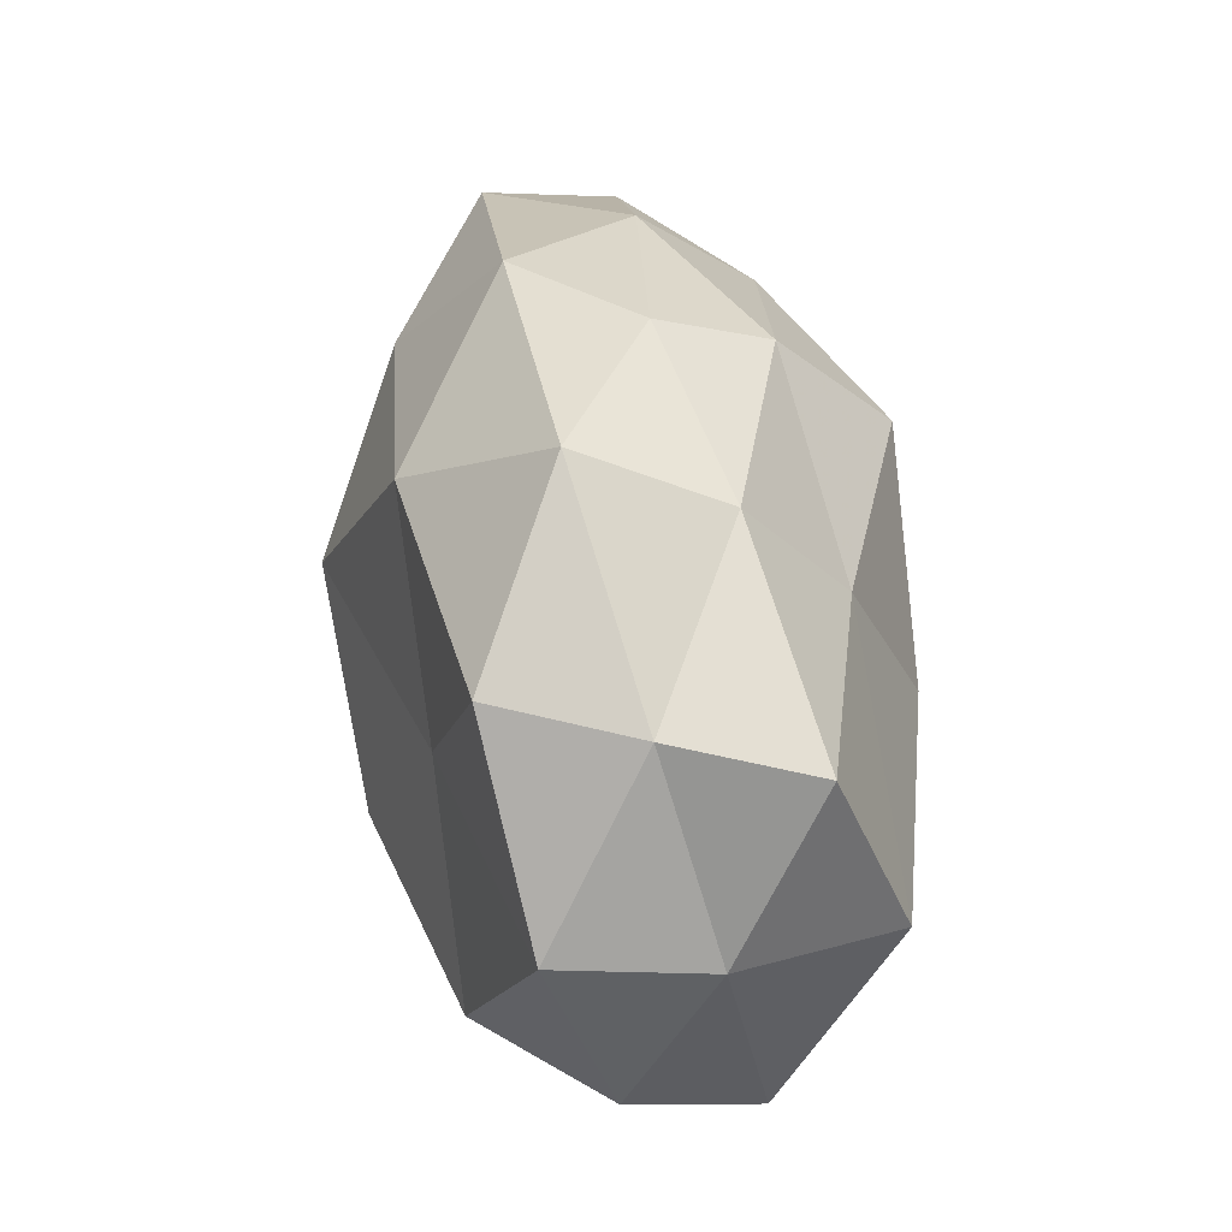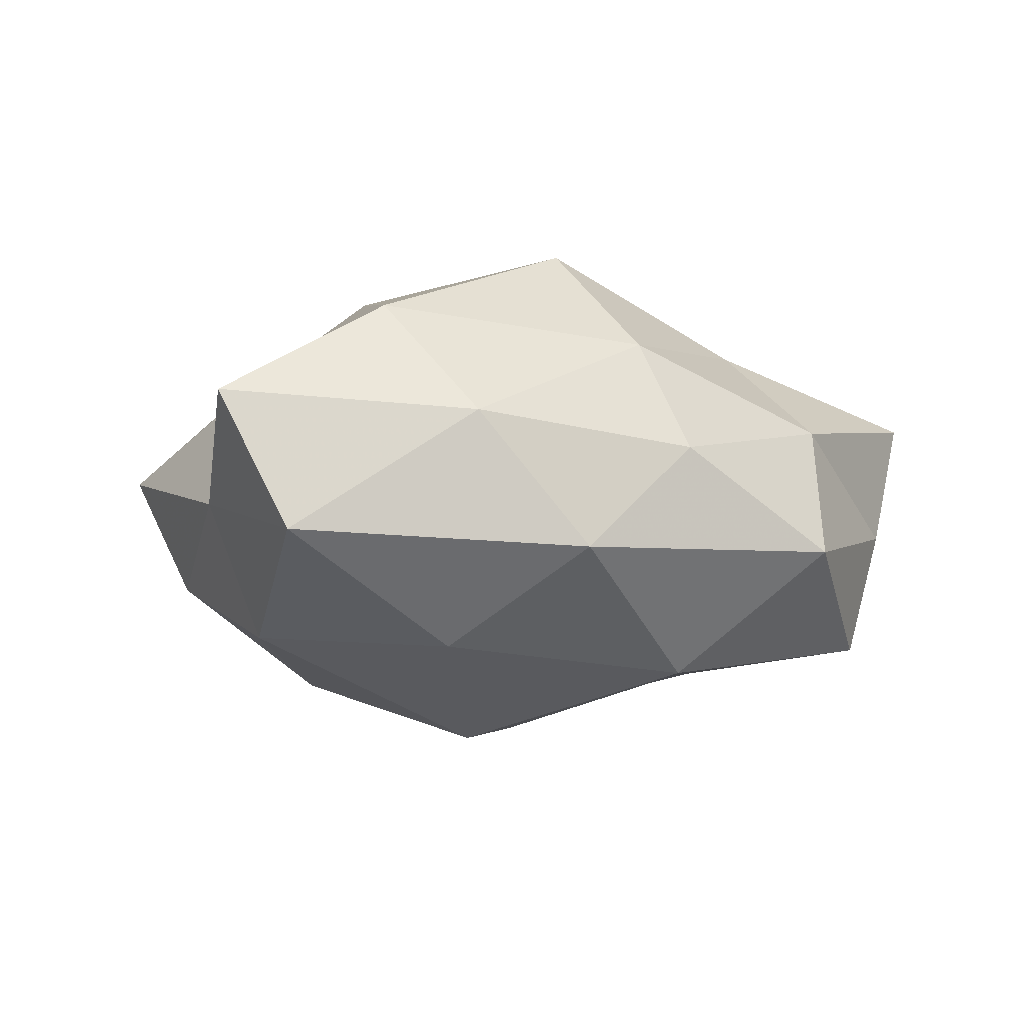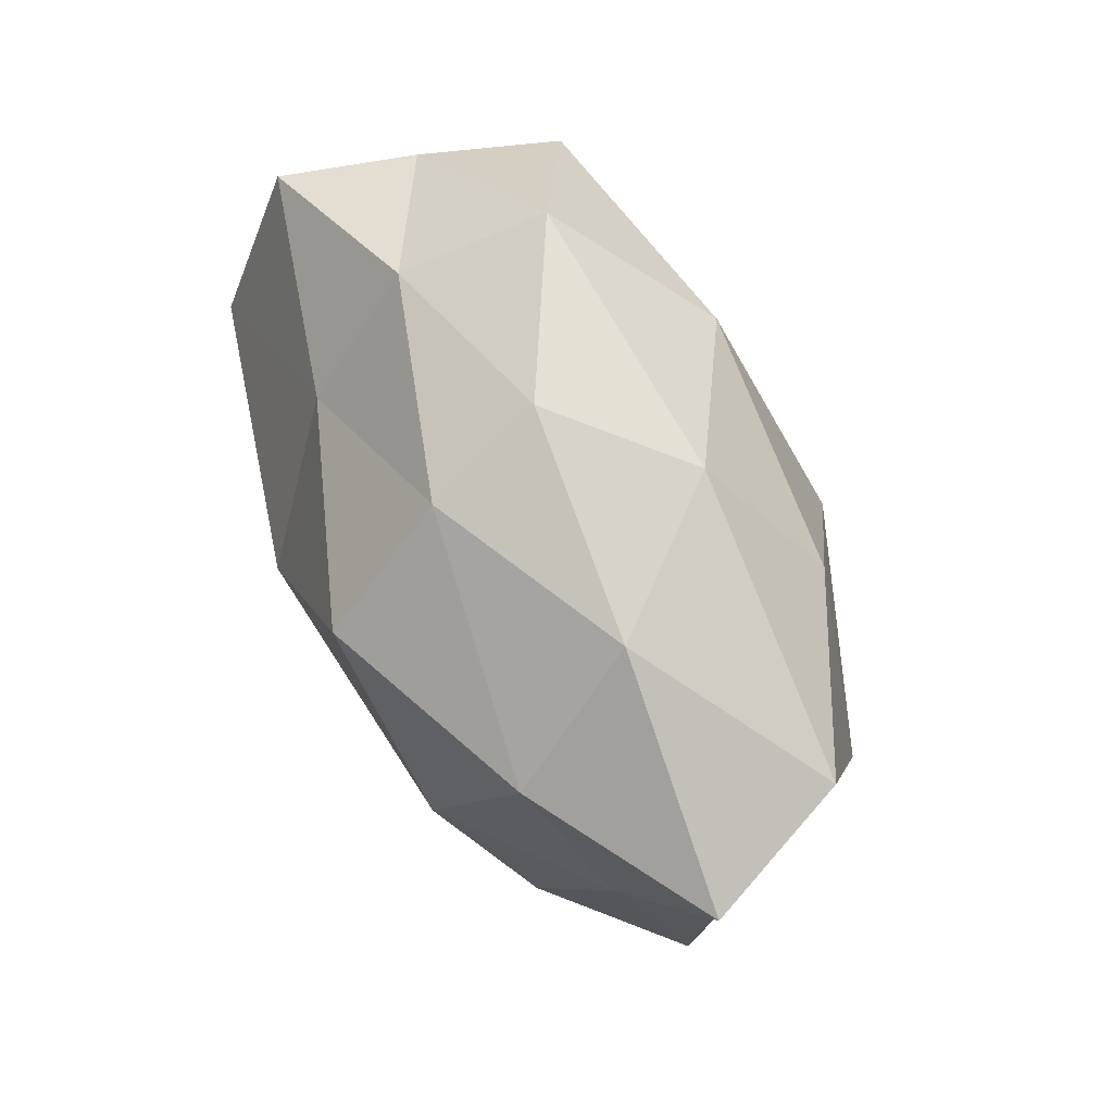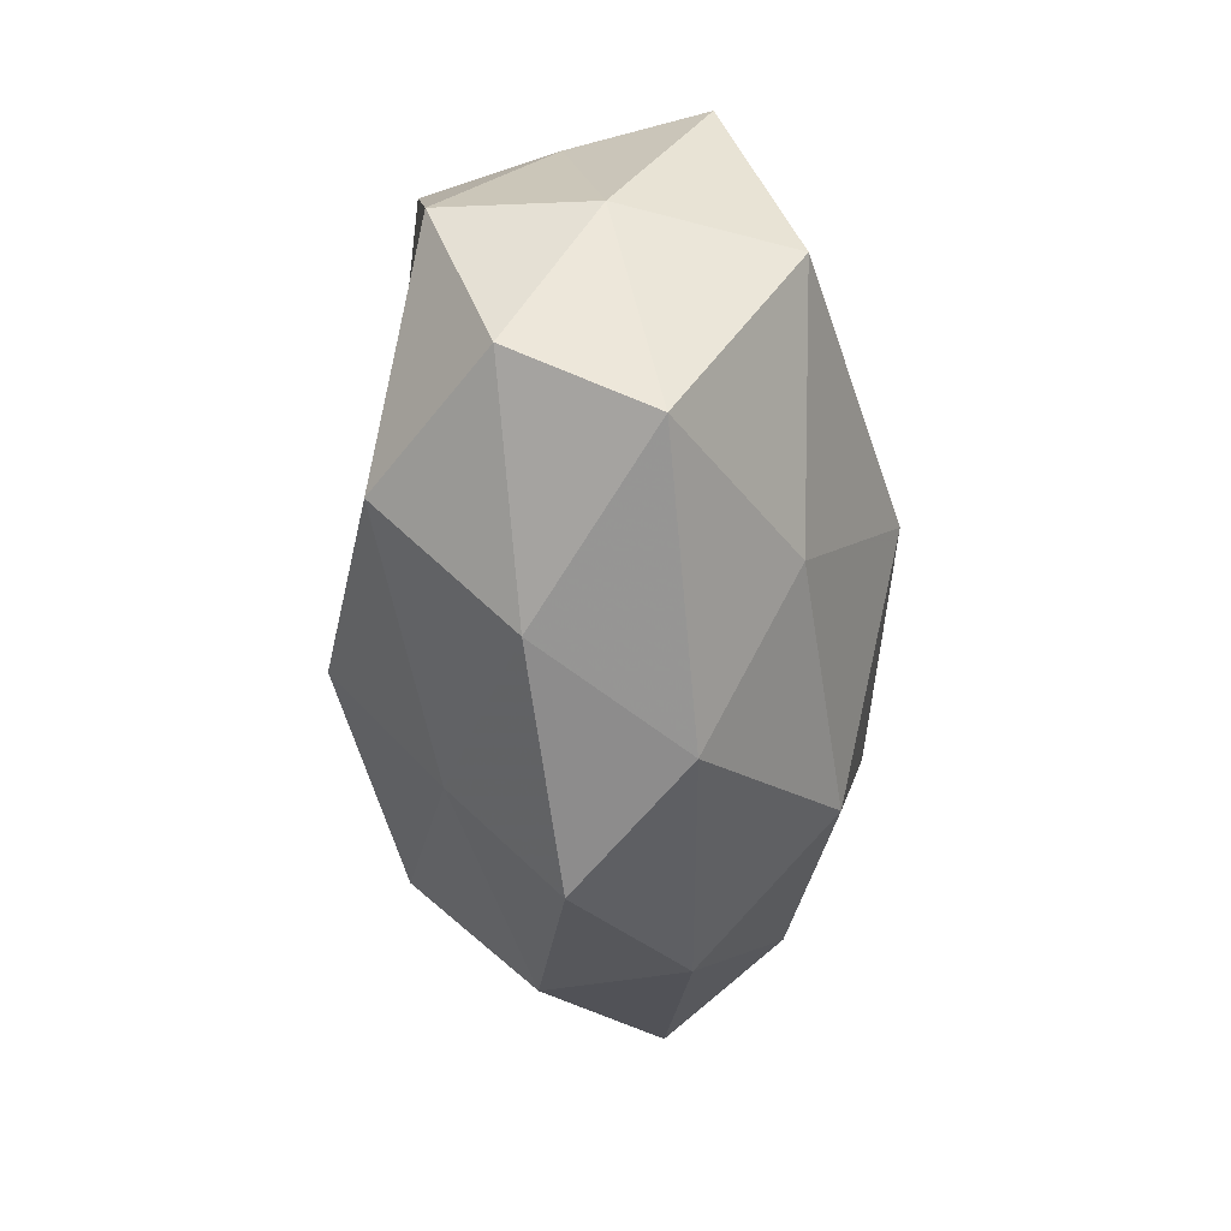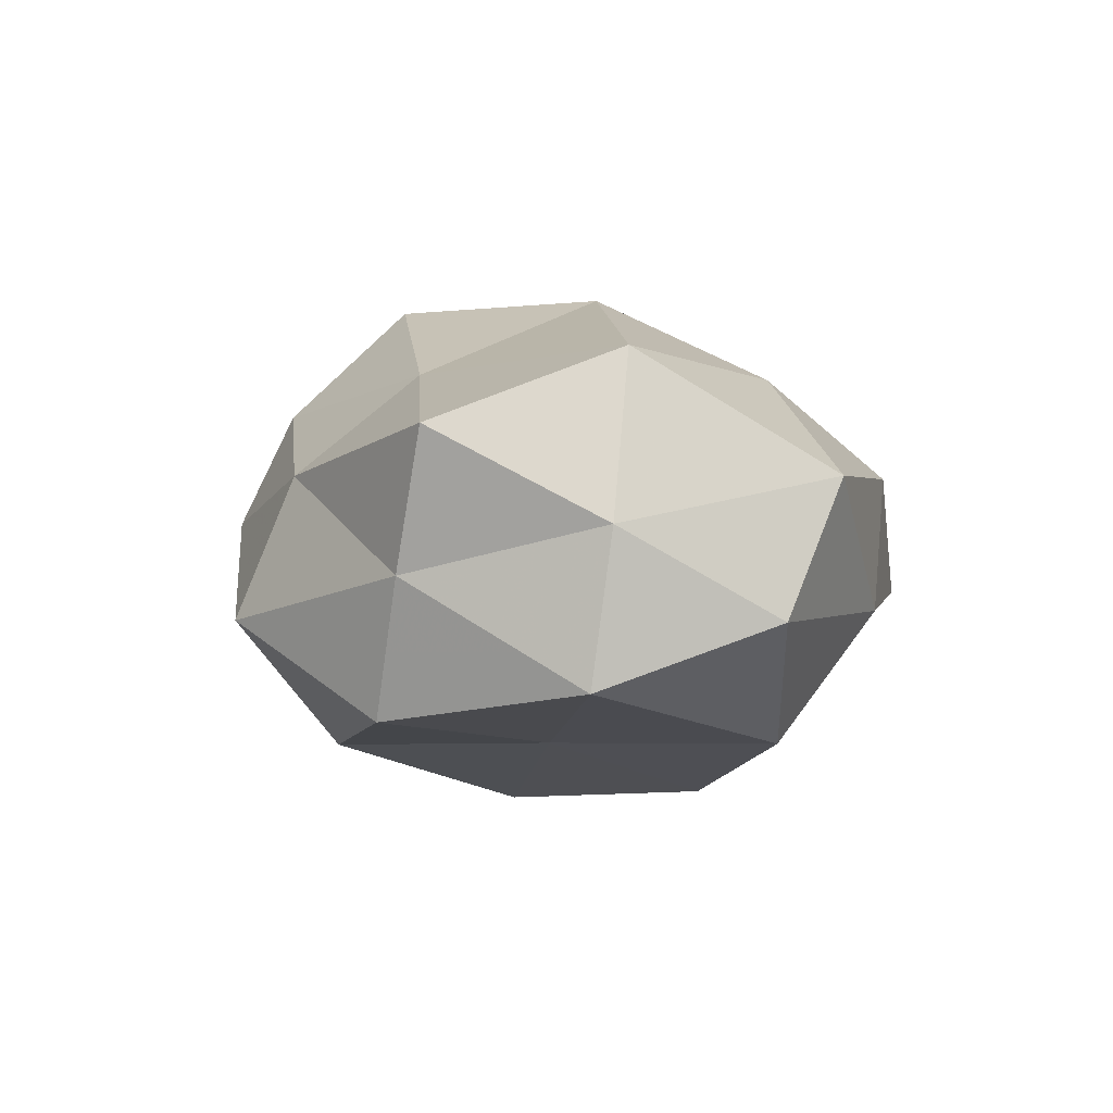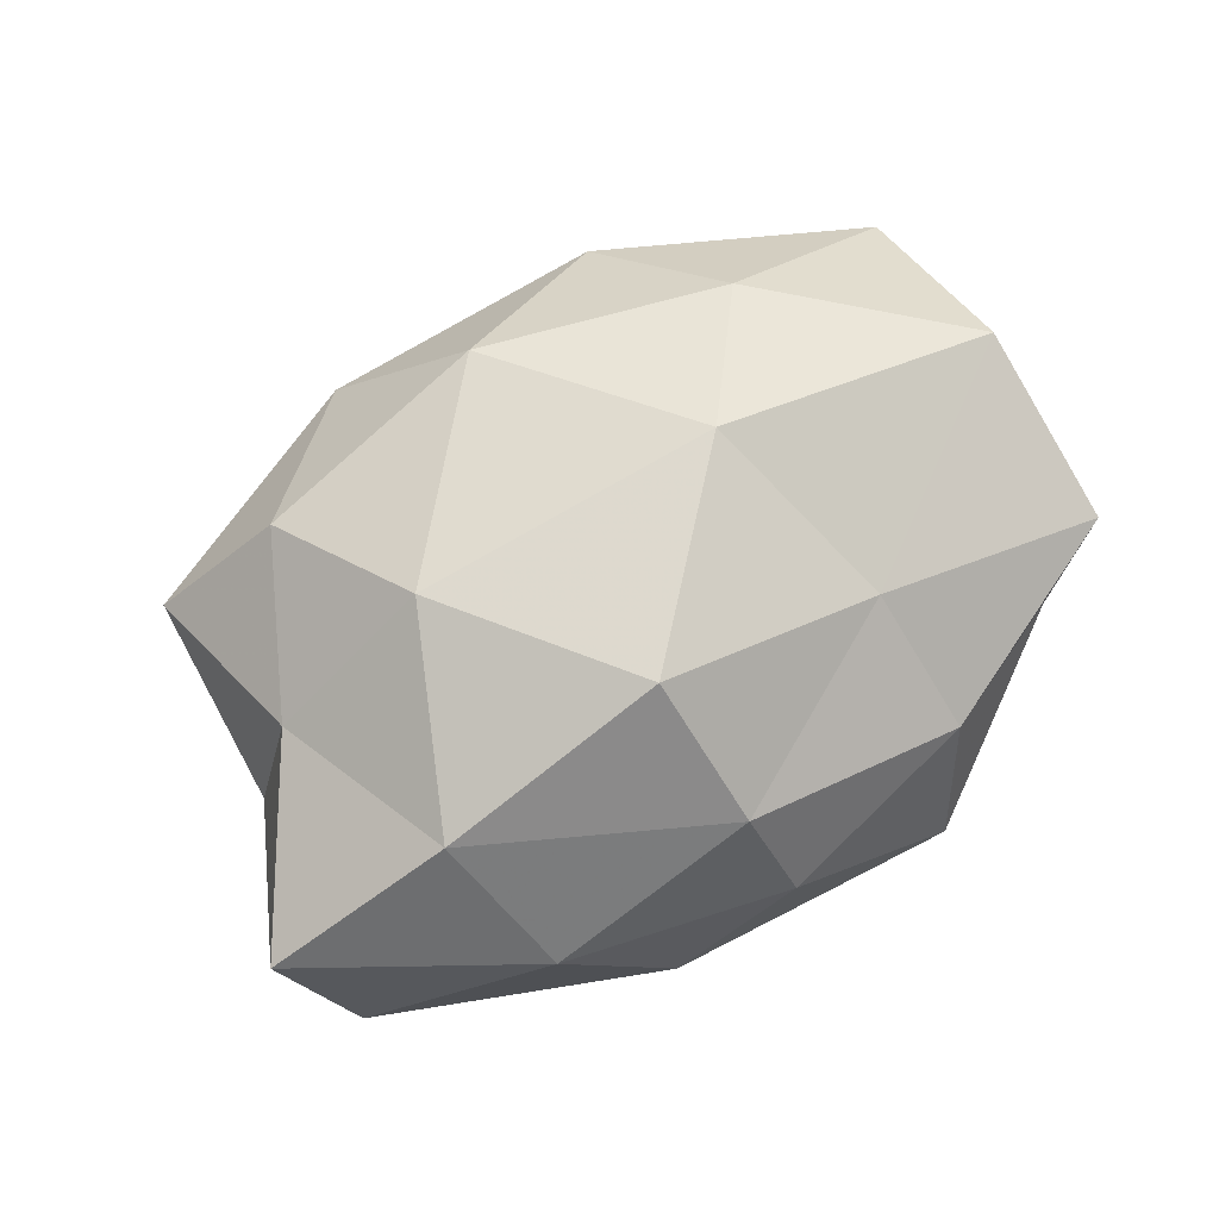
<metadata>
{"format":"obj","ext":"obj","renderer":"f3d","projection":"perspective","resolution":1024,"background":"white","views":[{"elev":45.5,"azim":-99.0,"up":"+Y"},{"elev":-7.3,"azim":143.2,"up":"+Z"},{"elev":60.6,"azim":62.9,"up":"+Y"},{"elev":-39.5,"azim":-87.0,"up":"+Y"},{"elev":-1.5,"azim":-102.9,"up":"+Z"},{"elev":70.6,"azim":145.4,"up":"+Z"}]}
</metadata>
<code>
v -0.04147 0.004429 0.00143
v -0.00397 -0.0346 -0.003771
v -0.02686 0.02208 -0.01552
v -0.0288 -0.01402 -0.01772
v 0.04632 0.0117 0.006931
v -0.01497 -0.02949 0.007106
v -0.01223 0.0331 -0.006625
v -0.006464 -0.01309 -0.02361
v -0.03692 0.01997 0.009942
v -0.04164 -0.0107 -0.006784
v 0.02902 0.01378 0.01699
v -0.03958 -0.01649 0.005842
v -0.01442 0.0162 0.01632
v -0.001817 0.02209 -0.0188
v 0.02261 0.01588 -0.01671
v -0.009556 -0.001999 0.02447
v 0.03844 -0.004074 -0.001769
v -0.005257 -0.02446 -0.0136
v 0.02526 -0.0203 0.01378
v 0.04176 0.0171 -0.006564
v 0.03342 -0.01778 -0.009297
v -0.02477 -0.02489 -0.005733
v 0.01936 -0.004869 0.02165
v 0.03365 -0.001849 -0.01533
v 0.01731 -0.02985 -0.007532
v 0.01556 0.02938 -0.007572
v 0.004166 0.03104 0.002926
v 0.01224 -0.03148 0.005821
v -0.01525 0.003947 -0.01813
v 0.02562 0.02507 0.005295
v 0.00248 -0.02244 0.01858
v -0.04004 0.006037 -0.01275
v 0.03646 -0.02363 0.002591
v 0.01711 -0.01849 -0.01911
v 0.03412 -0.00509 0.01023
v -0.02147 -0.01556 0.01585
v -0.0375 0.00206 0.01688
v 0.007623 0.01408 0.02494
v -0.03224 0.02125 -0.002795
v 0.006192 0.02575 0.01384
v -0.01568 0.02806 0.006618
v 0.01029 0.001985 -0.02522
f 10 12 1
f 7 14 3
f 18 4 8
f 20 5 17
f 2 6 22
f 22 10 4
f 6 12 22
f 22 12 10
f 2 22 18
f 22 4 18
f 15 20 24
f 20 17 24
f 24 17 21
f 2 18 25
f 26 14 7
f 26 15 14
f 26 20 15
f 27 26 7
f 2 28 6
f 2 25 28
f 8 4 29
f 3 14 29
f 30 11 5
f 30 5 20
f 30 20 26
f 27 30 26
f 31 23 16
f 31 19 23
f 28 31 6
f 28 19 31
f 1 32 10
f 4 10 32
f 29 32 3
f 4 32 29
f 33 21 17
f 25 21 33
f 28 33 19
f 25 33 28
f 18 8 34
f 21 34 24
f 18 34 25
f 25 34 21
f 5 11 35
f 35 17 5
f 11 23 35
f 35 23 19
f 33 17 35
f 19 33 35
f 6 36 12
f 6 31 36
f 36 31 16
f 1 37 9
f 12 37 1
f 13 9 37
f 13 37 16
f 12 36 37
f 16 37 36
f 38 13 16
f 11 38 23
f 16 23 38
f 7 3 39
f 9 39 1
f 39 32 1
f 39 3 32
f 40 11 30
f 27 40 30
f 40 38 11
f 40 13 38
f 41 9 13
f 27 7 41
f 7 39 41
f 41 39 9
f 41 13 40
f 27 41 40
f 14 15 42
f 24 42 15
f 29 42 8
f 14 42 29
f 34 8 42
f 34 42 24

</code>
